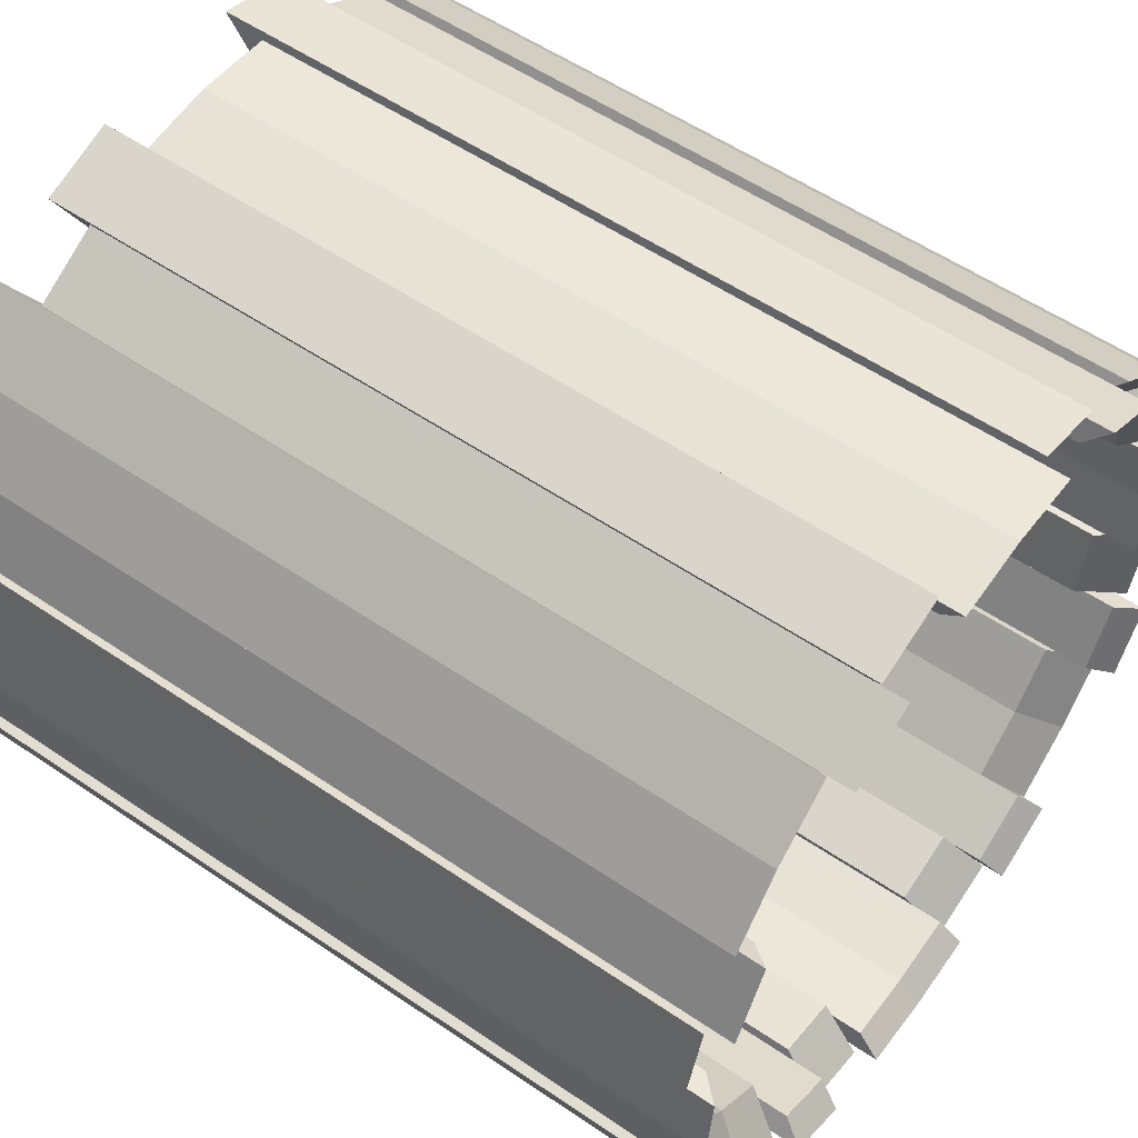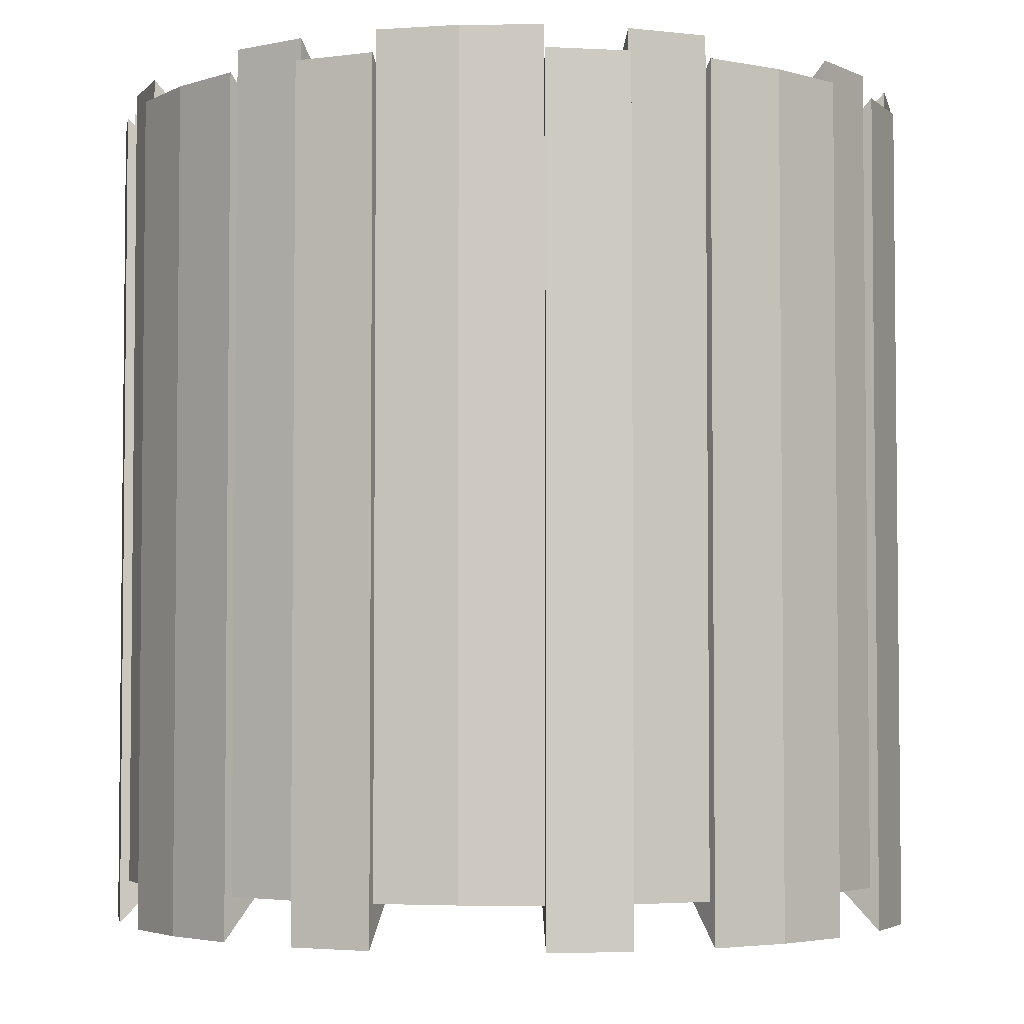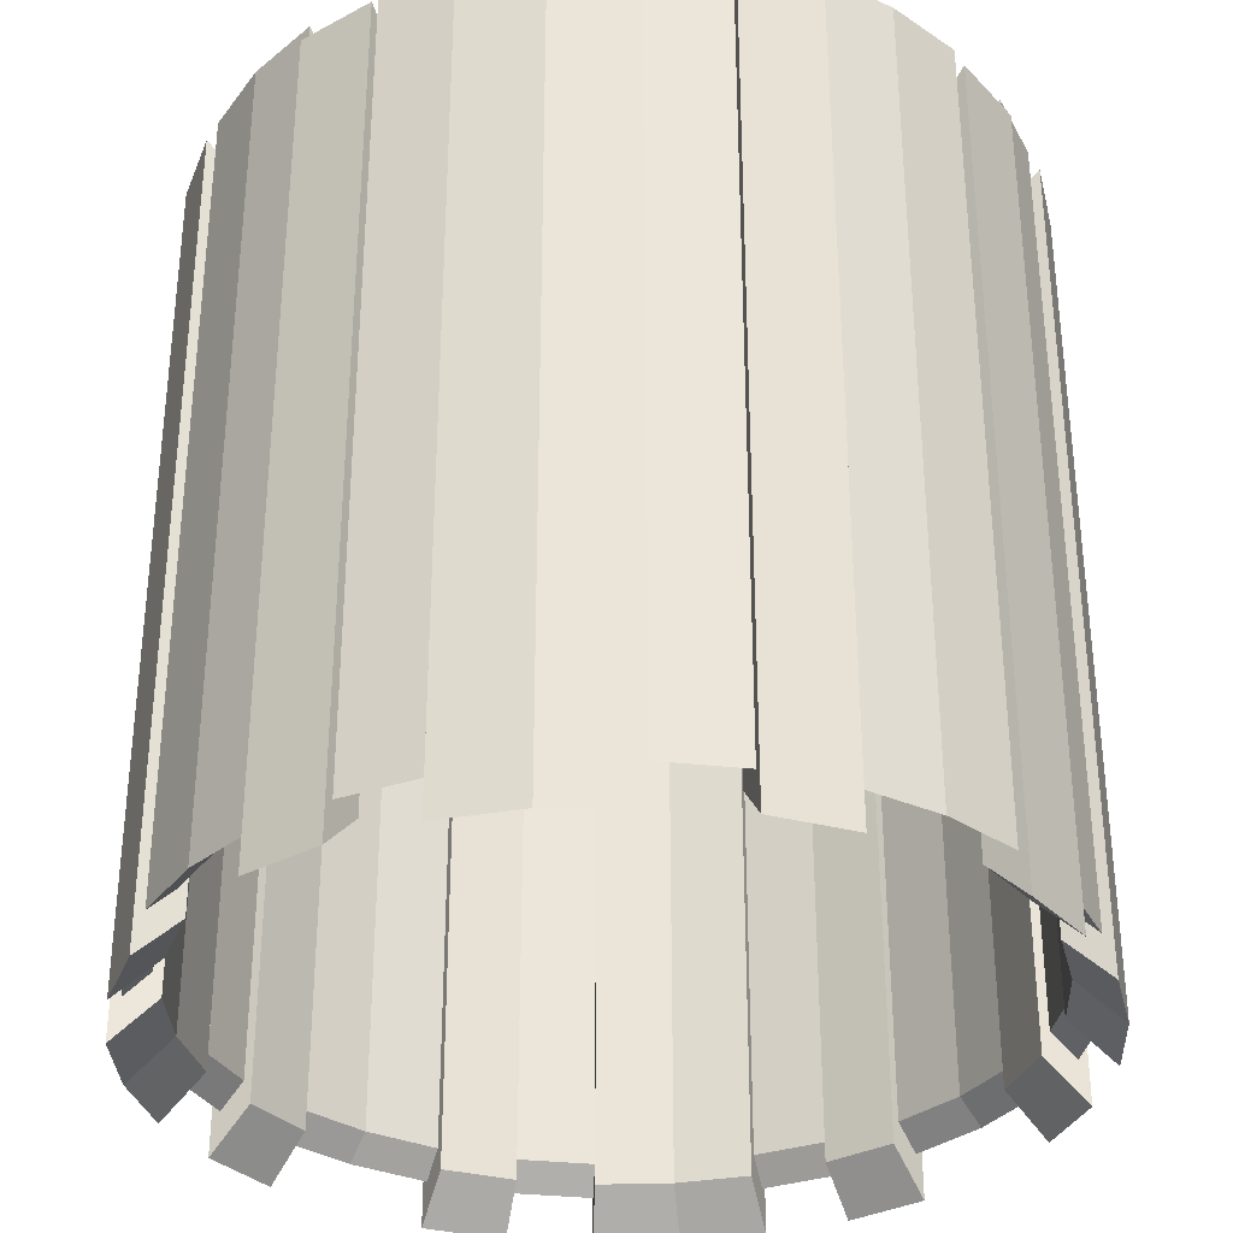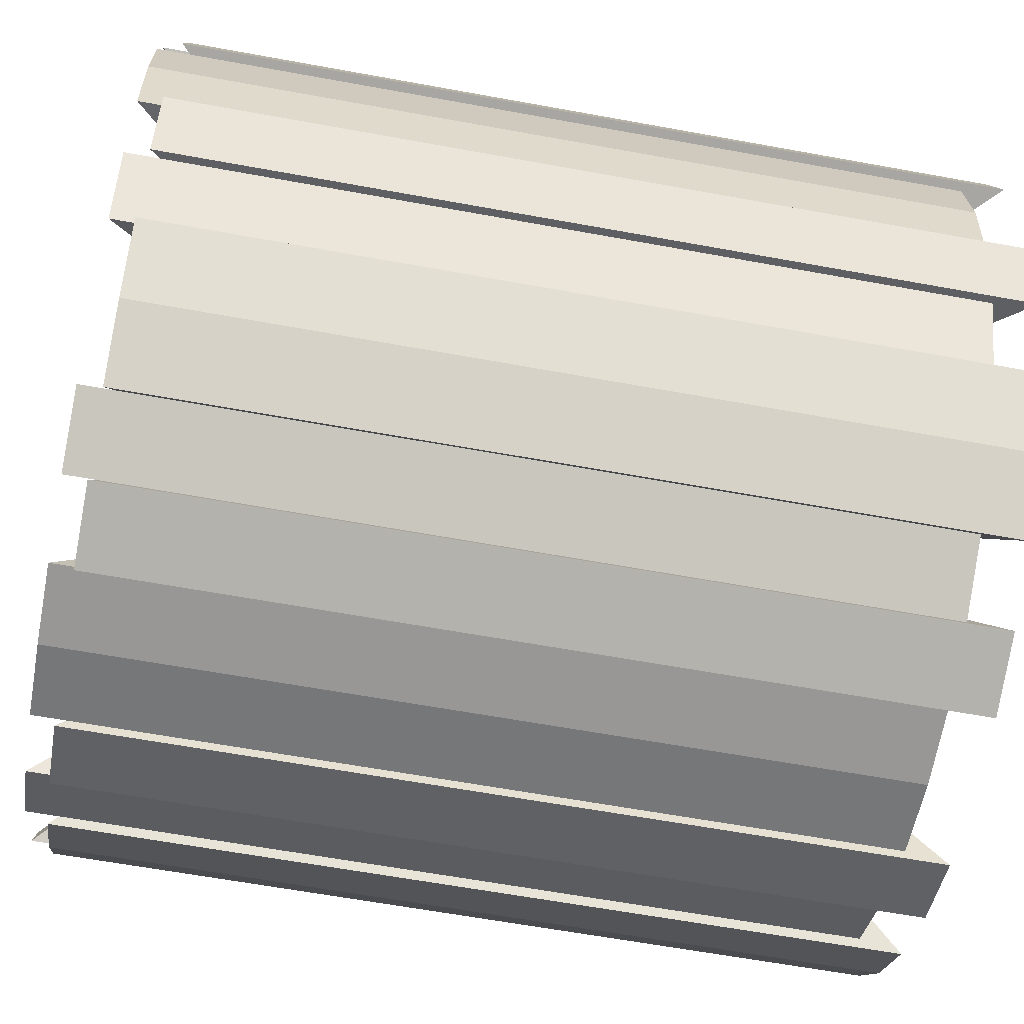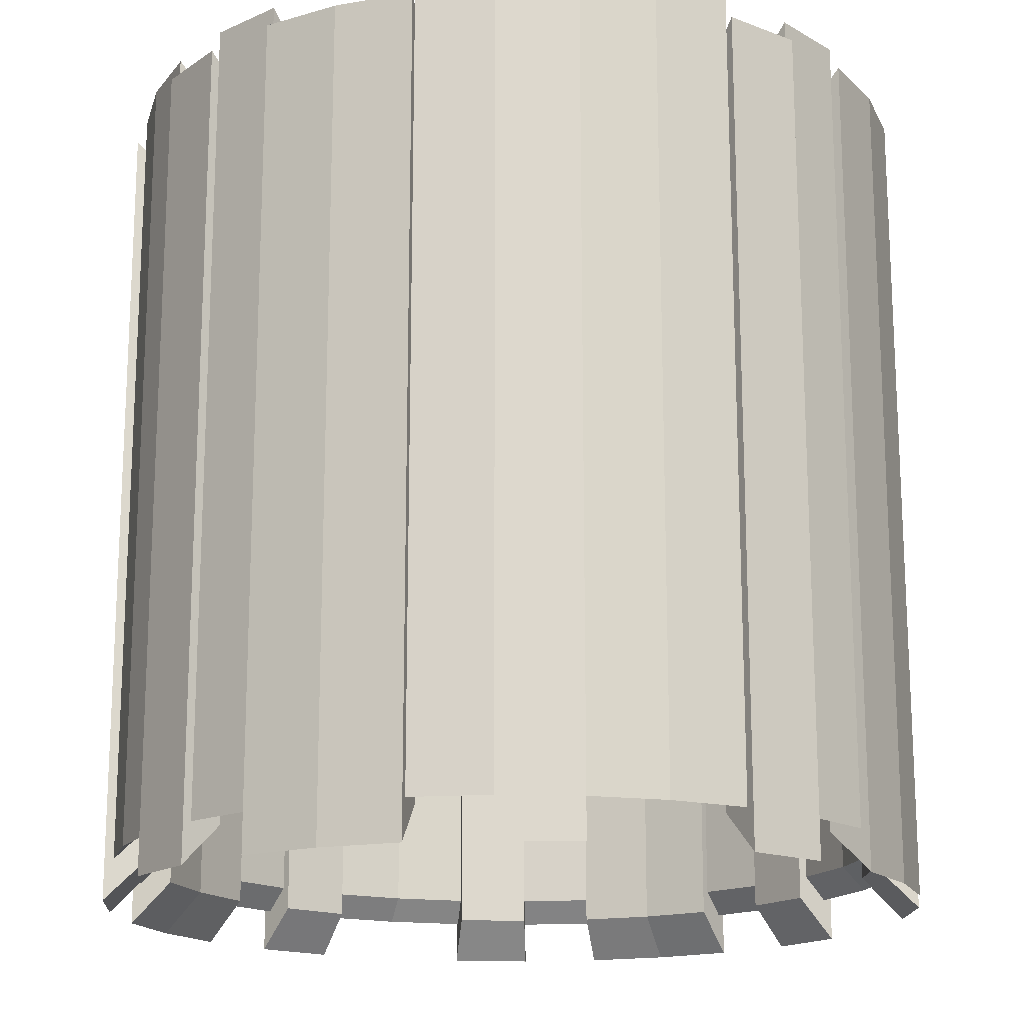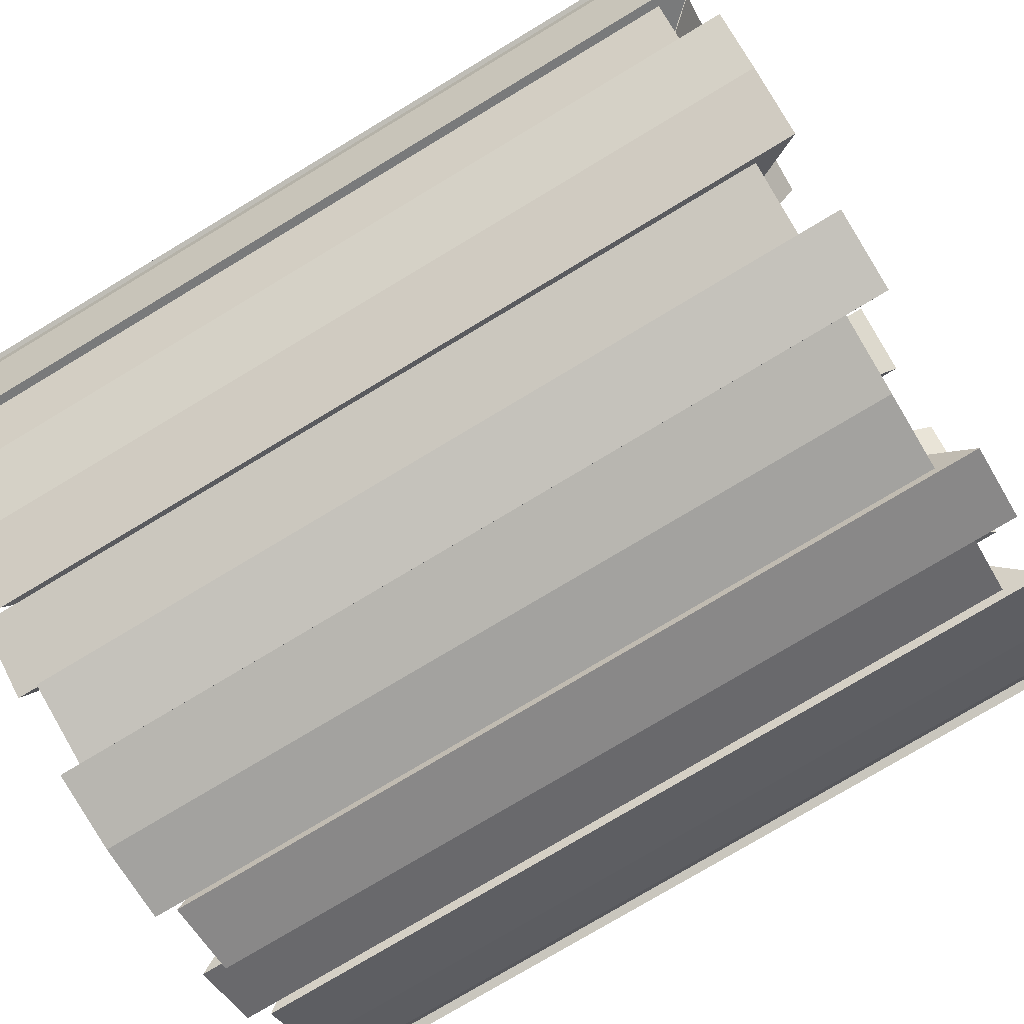
<metadata>
{"format":"obj","ext":"obj","renderer":"f3d","projection":"perspective","resolution":1024,"background":"white","views":[{"elev":56.0,"azim":125.5,"up":"+Z"},{"elev":-3.8,"azim":97.0,"up":"+Y"},{"elev":-32.9,"azim":53.2,"up":"+Y"},{"elev":-62.7,"azim":-100.5,"up":"+Z"},{"elev":-17.1,"azim":69.7,"up":"+Y"},{"elev":-77.1,"azim":-59.0,"up":"+Z"}]}
</metadata>
<code>
o Cylinder.023
v -0.7644 0 -0.5107
v -0.7644 1.839 -0.5107
v -0.65 0 -0.65
v -0.65 1.839 -0.65
v -0.5107 0 -0.7644
v -0.5107 1.839 -0.7644
v -0.8503 1.942 -0.5681
v -0.8503 -0.1033 -0.5681
v -0.7231 -0.1033 -0.7231
v -0.7231 1.942 -0.7231
v -0.5681 -0.1033 -0.8503
v -0.5681 1.942 -0.8503
f 1 3 4 2
f 3 5 6 4
f 8 7 10 9
f 9 10 12 11
f 4 6 12 10
f 6 5 11 12
f 1 2 7 8
f 3 1 8 9
f 2 4 10 7
f 5 3 9 11
o Cylinder.022
v -0.9016 0 -0.1793
v -0.9016 1.839 -0.1793
v -0.8493 0 -0.3518
v -0.8493 1.839 -0.3518
v -1.003 1.942 -0.1995
v -1.003 -0.1033 -0.1995
v -0.9448 -0.1033 -0.3913
v -0.9448 1.942 -0.3913
f 13 15 16 14
f 18 17 20 19
f 14 16 20 17
f 16 15 19 20
f 13 14 17 18
f 15 13 18 19
o Cylinder.021
v -0.8493 0 0.3518
v -0.8493 1.839 0.3518
v -0.9016 0 0.1793
v -0.9016 1.839 0.1793
v -0.9448 1.942 0.3913
v -0.9448 -0.1033 0.3913
v -1.003 -0.1033 0.1995
v -1.003 1.942 0.1995
f 21 23 24 22
f 26 25 28 27
f 21 22 25 26
f 23 21 26 27
f 22 24 28 25
f 24 23 27 28
o Cylinder.020
v -0.5107 0 0.7644
v -0.5107 1.839 0.7644
v -0.65 0 0.65
v -0.65 1.839 0.65
v -0.7644 0 0.5107
v -0.7644 1.839 0.5107
v -0.5681 1.942 0.8503
v -0.5681 -0.1033 0.8503
v -0.7231 -0.1033 0.7231
v -0.7231 1.942 0.7231
v -0.8503 -0.1033 0.5681
v -0.8503 1.942 0.5681
f 29 31 32 30
f 31 33 34 32
f 36 35 38 37
f 37 38 40 39
f 32 34 40 38
f 34 33 39 40
f 29 30 35 36
f 31 29 36 37
f 30 32 38 35
f 33 31 37 39
o Cylinder.019
v -0.1793 0 0.9016
v -0.1793 1.839 0.9016
v -0.3518 0 0.8493
v -0.3518 1.839 0.8493
v -0.1995 1.942 1.003
v -0.1995 -0.1033 1.003
v -0.3913 -0.1033 0.9448
v -0.3913 1.942 0.9448
f 41 43 44 42
f 46 45 48 47
f 42 44 48 45
f 44 43 47 48
f 41 42 45 46
f 43 41 46 47
o Cylinder.018
v 0.3518 0 0.8493
v 0.3518 1.839 0.8493
v 0.1793 0 0.9016
v 0.1793 1.839 0.9016
v 0.3913 1.942 0.9448
v 0.3913 -0.1033 0.9448
v 0.1995 -0.1033 1.003
v 0.1995 1.942 1.003
f 49 51 52 50
f 54 53 56 55
f 49 50 53 54
f 51 49 54 55
f 50 52 56 53
f 52 51 55 56
o Cylinder.017
v 0.7644 0 0.5107
v 0.7644 1.839 0.5107
v 0.65 0 0.65
v 0.65 1.839 0.65
v 0.5107 0 0.7644
v 0.5107 1.839 0.7644
v 0.8503 1.942 0.5681
v 0.8503 -0.1033 0.5681
v 0.7231 -0.1033 0.7231
v 0.7231 1.942 0.7231
v 0.5681 -0.1033 0.8503
v 0.5681 1.942 0.8503
f 57 59 60 58
f 59 61 62 60
f 64 63 66 65
f 65 66 68 67
f 62 61 67 68
f 57 58 63 64
f 59 57 64 65
f 58 60 66 63
f 61 59 65 67
f 60 62 68 66
o Cylinder.016
v 0.9016 0 0.1793
v 0.9016 1.839 0.1793
v 0.8493 0 0.3518
v 0.8493 1.839 0.3518
v 1.003 1.942 0.1995
v 1.003 -0.1033 0.1995
v 0.9448 -0.1033 0.3913
v 0.9448 1.942 0.3913
f 69 71 72 70
f 74 73 76 75
f 70 72 76 73
f 72 71 75 76
f 69 70 73 74
f 71 69 74 75
o Cylinder.015
v 0.8493 0 -0.3518
v 0.8493 1.839 -0.3518
v 0.9016 0 -0.1793
v 0.9016 1.839 -0.1793
v 0.9448 1.942 -0.3913
v 0.9448 -0.1033 -0.3913
v 1.003 -0.1033 -0.1995
v 1.003 1.942 -0.1995
f 77 79 80 78
f 82 81 84 83
f 77 78 81 82
f 79 77 82 83
f 78 80 84 81
f 80 79 83 84
o Cylinder.014
v 0.5107 0 -0.7644
v 0.5107 1.839 -0.7644
v 0.65 0 -0.65
v 0.65 1.839 -0.65
v 0.7644 0 -0.5107
v 0.7644 1.839 -0.5107
v 0.5681 1.942 -0.8503
v 0.5681 -0.1033 -0.8503
v 0.7231 -0.1033 -0.7231
v 0.7231 1.942 -0.7231
v 0.8503 -0.1033 -0.5681
v 0.8503 1.942 -0.5681
f 85 87 88 86
f 87 89 90 88
f 92 91 94 93
f 93 94 96 95
f 90 89 95 96
f 85 86 91 92
f 87 85 92 93
f 86 88 94 91
f 89 87 93 95
f 88 90 96 94
o Cylinder.013
v 0.1793 0 -0.9016
v 0.1793 1.839 -0.9016
v 0.3518 0 -0.8493
v 0.3518 1.839 -0.8493
v 0.1995 1.942 -1.003
v 0.1995 -0.1033 -1.003
v 0.3913 -0.1033 -0.9448
v 0.3913 1.942 -0.9448
f 97 99 100 98
f 102 101 104 103
f 98 100 104 101
f 100 99 103 104
f 97 98 101 102
f 99 97 102 103
o Cylinder.012
v -0.9239 0 -0.3827
v -0.9239 2 -0.3827
v -0.8315 0 -0.5556
v -0.8315 2 -0.5556
v -0.8695 1.941 -0.3602
v -0.8695 0.05888 -0.3602
v -0.7825 0.05888 -0.5229
v -0.7825 1.941 -0.5229
f 105 107 108 106
f 110 109 112 111
f 107 105 110 111
f 106 108 112 109
f 108 107 111 112
f 105 106 109 110
o Cylinder.011
v -0.9808 0 0.1951
v -0.9808 2 0.1951
v -1 0 -1e-06
v -1 2 -1e-06
v -0.9808 0 -0.1951
v -0.9808 2 -0.1951
v -0.923 1.941 0.1836
v -0.923 0.05888 0.1836
v -0.9411 0.05888 -1e-06
v -0.9411 1.941 -1e-06
v -0.923 0.05888 -0.1836
v -0.923 1.941 -0.1836
f 113 115 116 114
f 115 117 118 116
f 120 119 122 121
f 121 122 124 123
f 115 113 120 121
f 114 116 122 119
f 117 115 121 123
f 116 118 124 122
f 118 117 123 124
f 113 114 119 120
o Cylinder.010
v -0.8315 0 0.5556
v -0.8315 2 0.5556
v -0.9239 0 0.3827
v -0.9239 2 0.3827
v -0.7825 1.941 0.5229
v -0.7825 0.05888 0.5229
v -0.8695 0.05888 0.3602
v -0.8695 1.941 0.3602
f 125 127 128 126
f 130 129 132 131
f 125 126 129 130
f 127 125 130 131
f 126 128 132 129
f 128 127 131 132
o Cylinder.009
v -0.3827 0 0.9239
v -0.3827 2 0.9239
v -0.5556 0 0.8315
v -0.5556 2 0.8315
v -0.3602 1.941 0.8695
v -0.3602 0.05888 0.8695
v -0.5229 0.05888 0.7825
v -0.5229 1.941 0.7825
f 133 135 136 134
f 138 137 140 139
f 135 133 138 139
f 134 136 140 137
f 136 135 139 140
f 133 134 137 138
o Cylinder.008
v 0.1951 0 0.9808
v 0.1951 2 0.9808
v -0 0 1
v -0 2 1
v -0.1951 0 0.9808
v -0.1951 2 0.9808
v 0.1836 1.941 0.923
v 0.1836 0.05888 0.923
v -0 0.05888 0.9411
v -0 1.941 0.9411
v -0.1836 0.05888 0.923
v -0.1836 1.941 0.923
f 141 143 144 142
f 143 145 146 144
f 148 147 150 149
f 149 150 152 151
f 143 141 148 149
f 142 144 150 147
f 145 143 149 151
f 144 146 152 150
f 146 145 151 152
f 141 142 147 148
o Cylinder.007
v 0.5556 0 0.8315
v 0.5556 2 0.8315
v 0.3827 0 0.9239
v 0.3827 2 0.9239
v 0.5229 1.941 0.7825
v 0.5229 0.05888 0.7825
v 0.3602 0.05888 0.8695
v 0.3602 1.941 0.8695
f 153 155 156 154
f 158 157 160 159
f 153 154 157 158
f 155 153 158 159
f 154 156 160 157
f 156 155 159 160
o Cylinder.006
v 0.9239 0 0.3827
v 0.9239 2 0.3827
v 0.8315 0 0.5556
v 0.8315 2 0.5556
v 0.8695 1.941 0.3602
v 0.8695 0.05888 0.3602
v 0.7825 0.05888 0.5229
v 0.7825 1.941 0.5229
f 161 163 164 162
f 166 165 168 167
f 162 164 168 165
f 164 163 167 168
f 161 162 165 166
f 163 161 166 167
o Cylinder.005
v 0.9808 0 -0.1951
v 0.9808 2 -0.1951
v 1 0 -0
v 1 2 -0
v 0.9808 0 0.1951
v 0.9808 2 0.1951
v 0.923 1.941 -0.1836
v 0.923 0.05888 -0.1836
v 0.9411 0.05888 -0
v 0.9411 1.941 -0
v 0.923 0.05888 0.1836
v 0.923 1.941 0.1836
f 169 171 172 170
f 171 173 174 172
f 176 175 178 177
f 177 178 180 179
f 171 169 176 177
f 170 172 178 175
f 173 171 177 179
f 172 174 180 178
f 174 173 179 180
f 169 170 175 176
o Cylinder.004
v 0.8315 0 -0.5556
v 0.8315 2 -0.5556
v 0.9239 0 -0.3827
v 0.9239 2 -0.3827
v 0.7825 1.941 -0.5229
v 0.7825 0.05888 -0.5229
v 0.8695 0.05888 -0.3602
v 0.8695 1.941 -0.3602
f 181 183 184 182
f 186 185 188 187
f 181 182 185 186
f 183 181 186 187
f 182 184 188 185
f 184 183 187 188
o Cylinder.003
v 0.3827 0 -0.9239
v 0.3827 2 -0.9239
v 0.5556 0 -0.8315
v 0.5556 2 -0.8315
v 0.3602 1.941 -0.8695
v 0.3602 0.05888 -0.8695
v 0.5229 0.05888 -0.7825
v 0.5229 1.941 -0.7825
f 189 191 192 190
f 194 193 196 195
f 190 192 196 193
f 192 191 195 196
f 189 190 193 194
f 191 189 194 195
o Cylinder.002
v 0 0 -1
v 0 2 -1
v 0.1951 0 -0.9808
v 0.1951 2 -0.9808
v -0.1951 0 -0.9808
v -0.1951 2 -0.9808
v 0 0.05888 -0.9411
v 0.1836 0.05888 -0.923
v 0.1836 1.941 -0.923
v 0 1.941 -0.9411
v -0.1836 1.941 -0.923
v -0.1836 0.05888 -0.923
f 197 199 200 198
f 201 197 198 202
f 203 206 205 204
f 208 207 206 203
f 197 201 208 203
f 202 198 206 207
f 199 197 203 204
f 198 200 205 206
f 200 199 204 205
f 201 202 207 208
o Cylinder.001
v -0.3518 0 -0.8493
v -0.3518 1.839 -0.8493
v -0.1793 0 -0.9016
v -0.1793 1.839 -0.9016
v -0.3913 1.942 -0.9448
v -0.3913 -0.1033 -0.9448
v -0.1995 -0.1033 -1.003
v -0.1995 1.942 -1.003
f 209 211 212 210
f 214 213 216 215
f 209 210 213 214
f 211 209 214 215
f 210 212 216 213
f 212 211 215 216
o Cylinder
v -0.5556 0 -0.8315
v -0.5556 2 -0.8315
v -0.3827 0 -0.9239
v -0.3827 2 -0.9239
v -0.5229 1.941 -0.7825
v -0.5229 0.05888 -0.7825
v -0.3601 0.05888 -0.8695
v -0.3601 1.941 -0.8695
f 217 219 220 218
f 222 221 224 223
f 217 218 221 222
f 219 217 222 223
f 218 220 224 221
f 220 219 223 224

</code>
